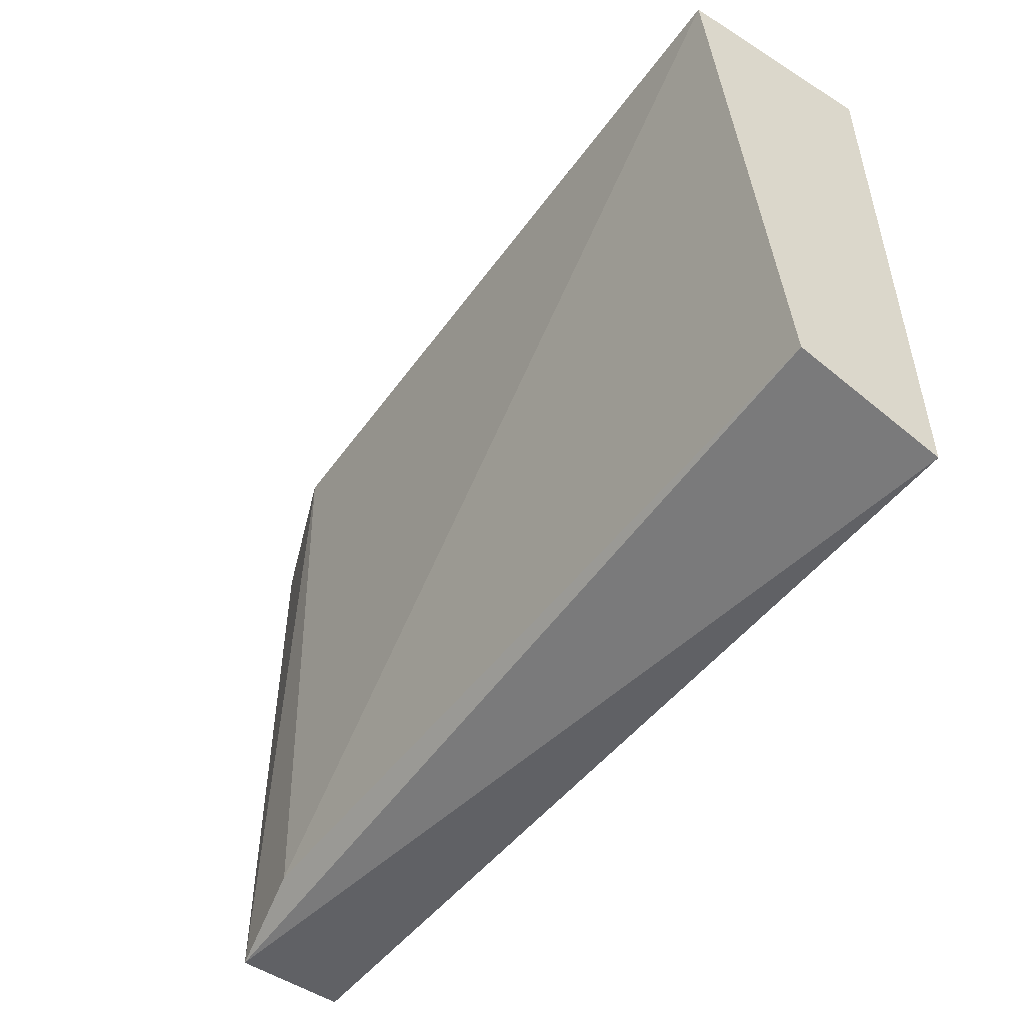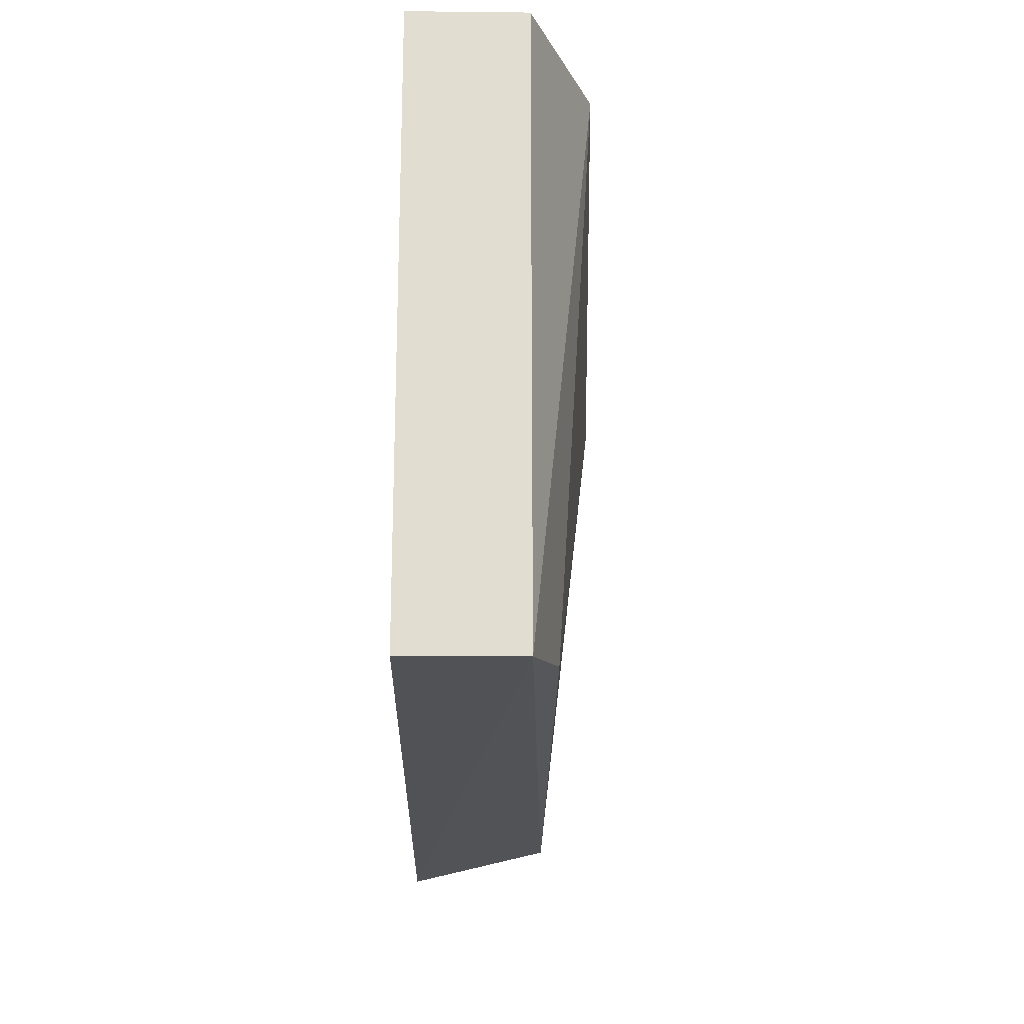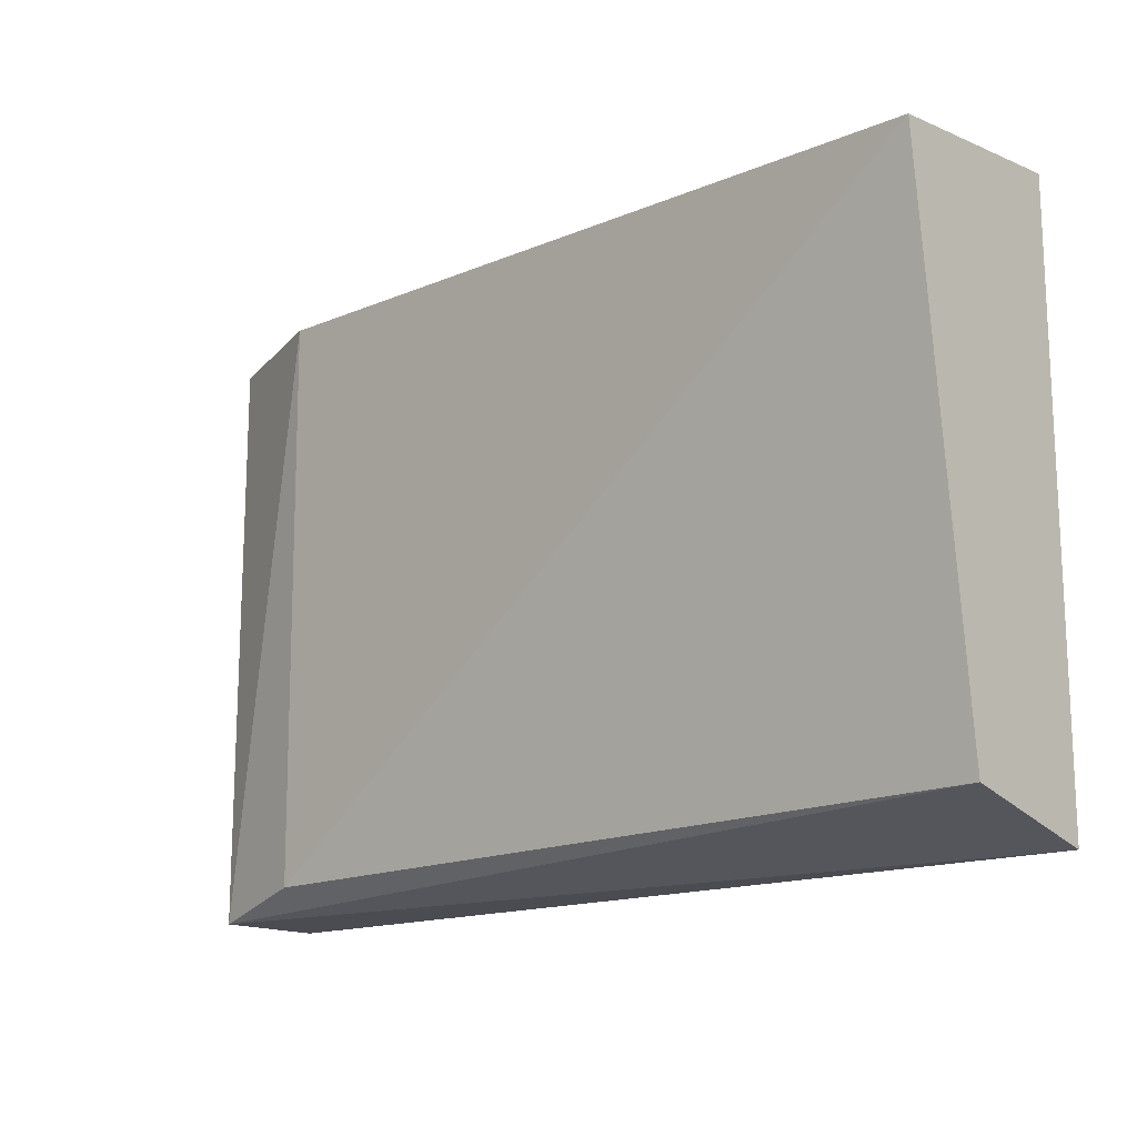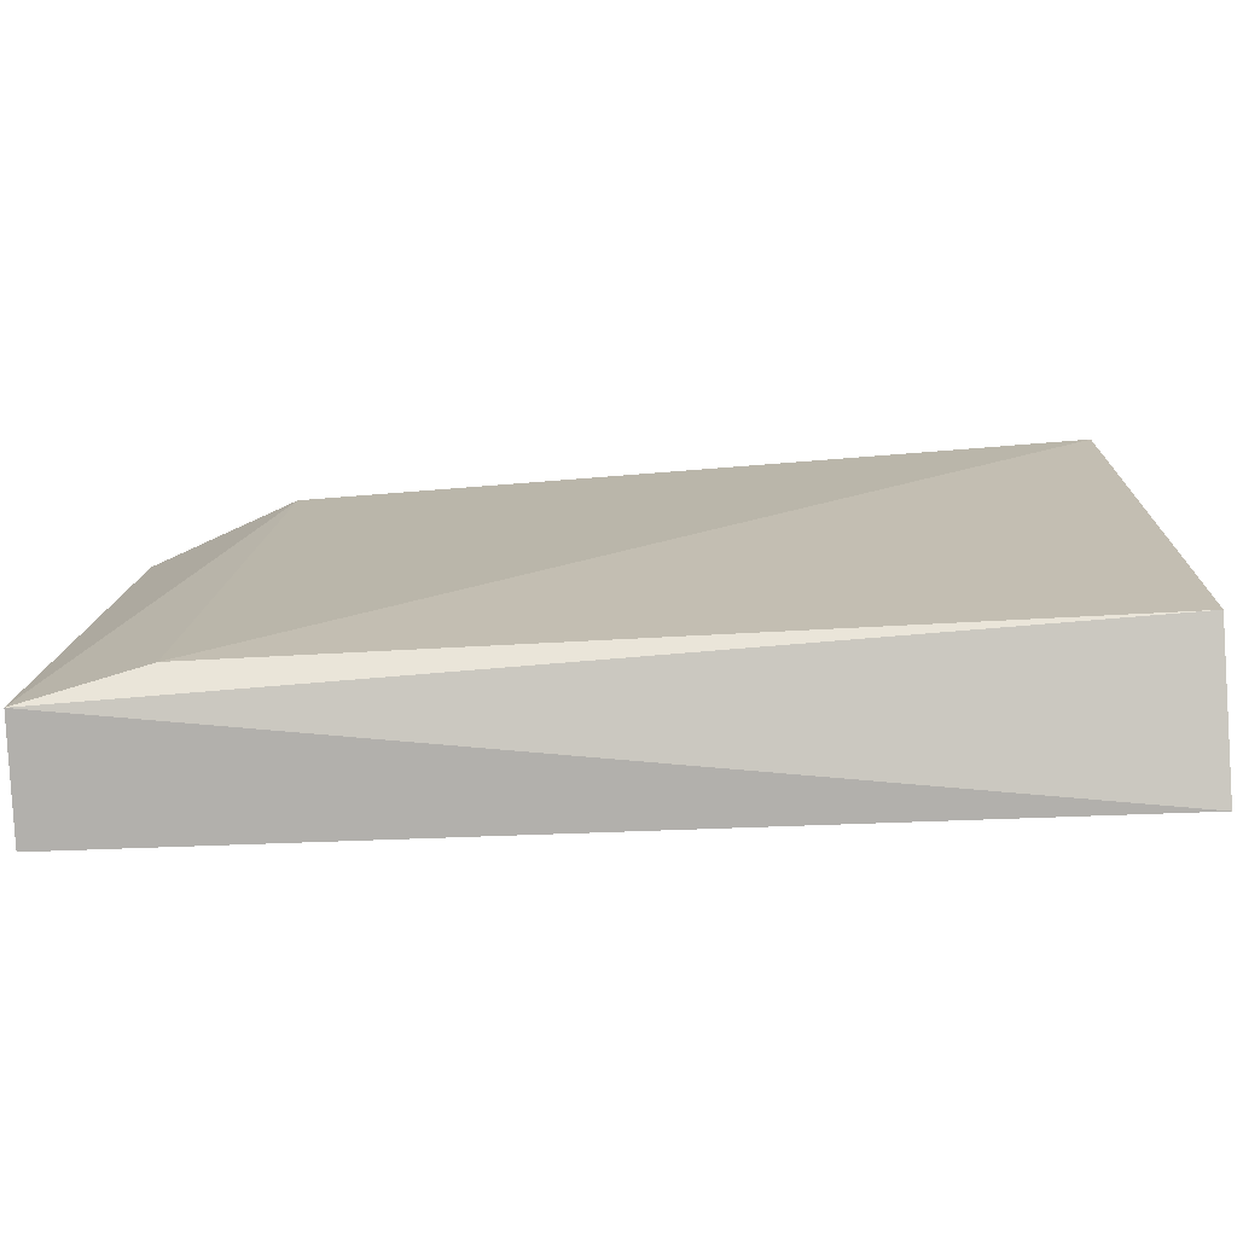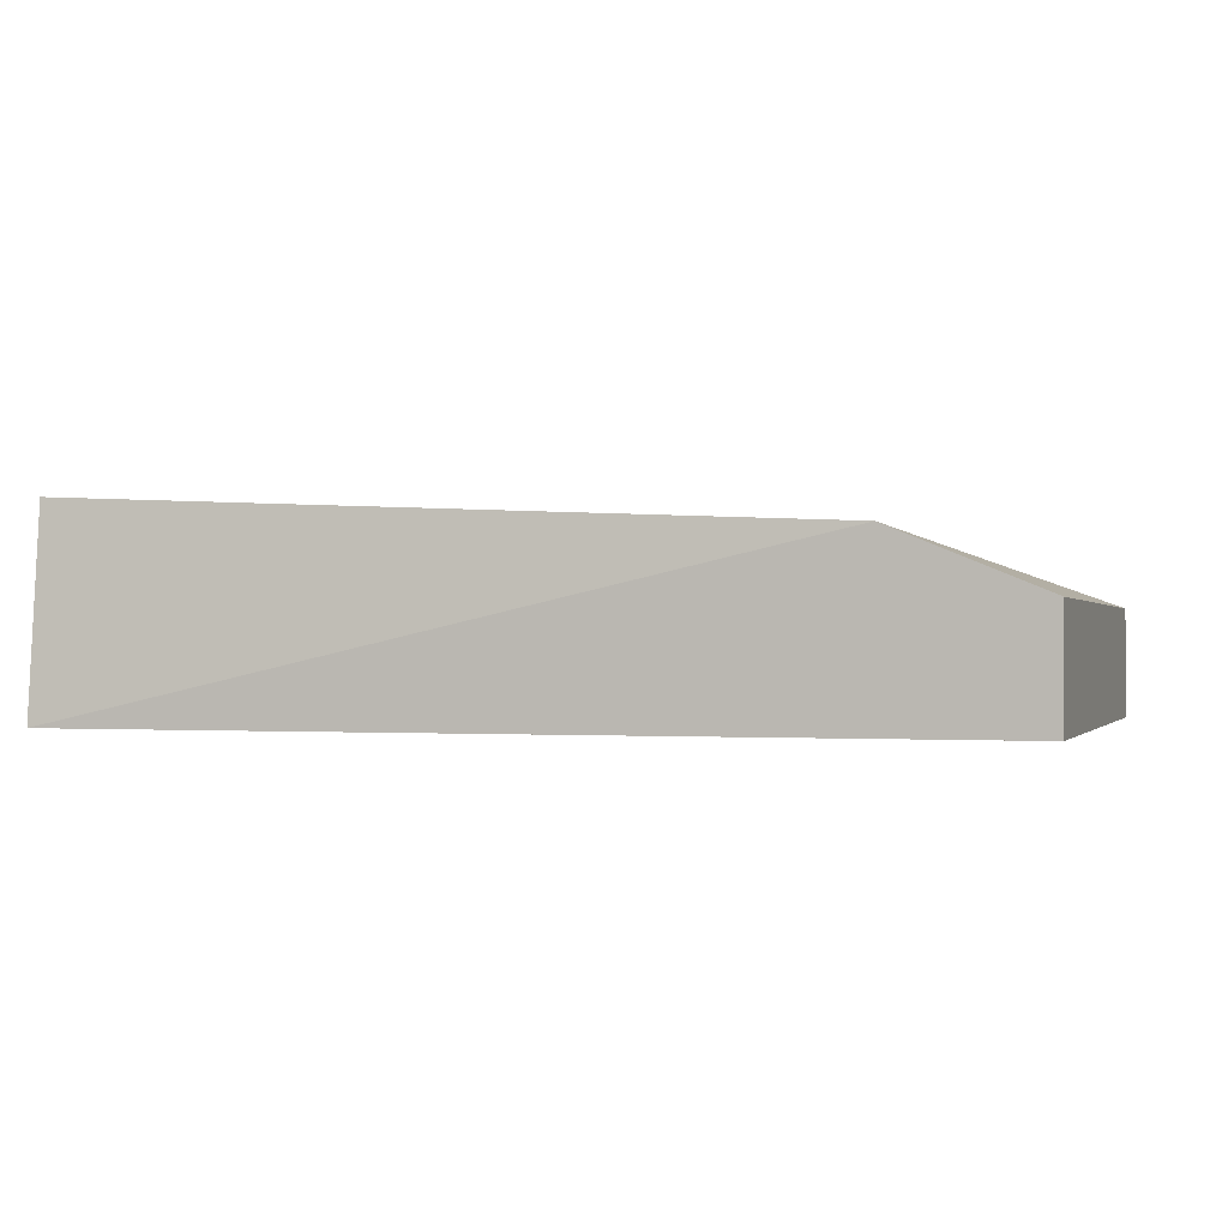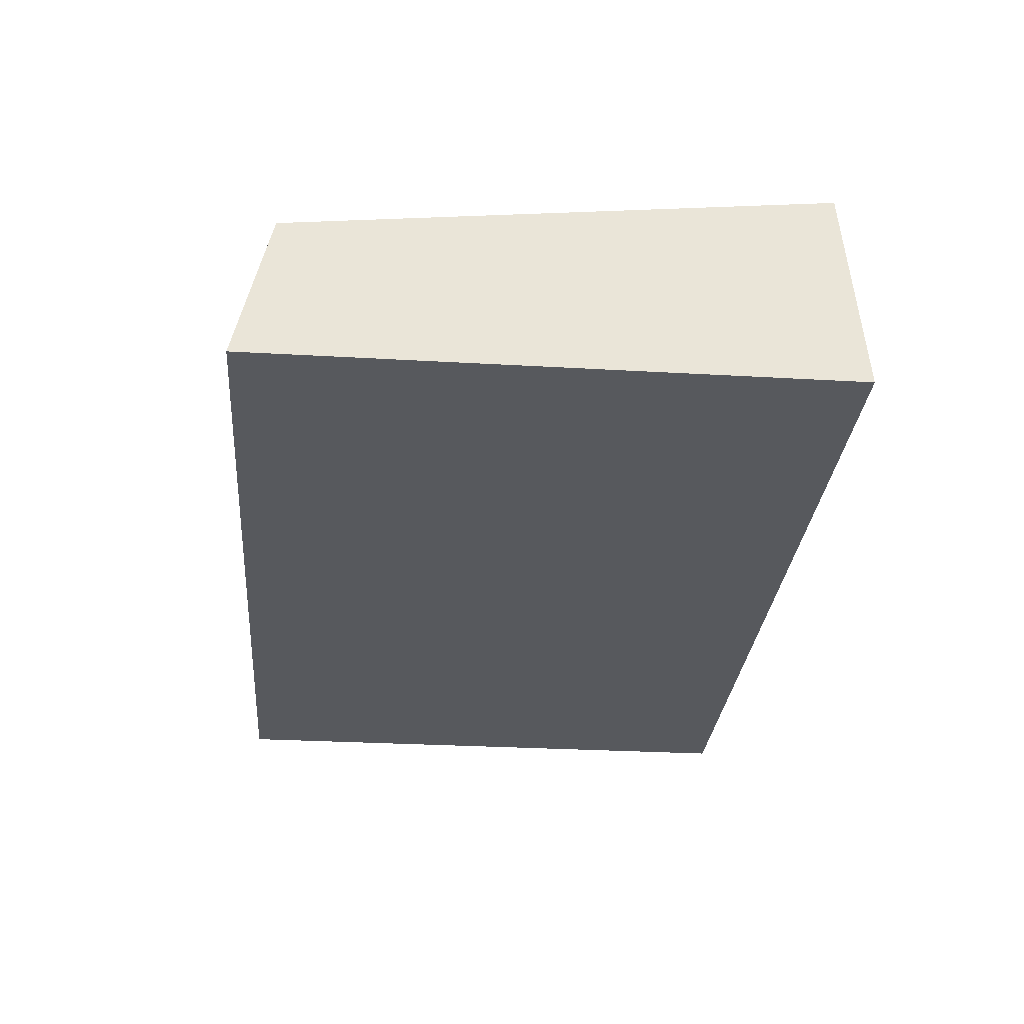
<metadata>
{"format":"obj","ext":"obj","renderer":"f3d","projection":"perspective","resolution":1024,"background":"white","views":[{"elev":-50.3,"azim":53.5,"up":"+Y"},{"elev":-21.1,"azim":-91.1,"up":"+Y"},{"elev":-15.4,"azim":41.3,"up":"+Y"},{"elev":-78.7,"azim":2.0,"up":"+Y"},{"elev":-0.8,"azim":-162.6,"up":"+Z"},{"elev":-29.3,"azim":85.1,"up":"+Z"}]}
</metadata>
<code>
v -0.1591 -0.25 -0.01852
v -0.1591 -0.2441 0.005892
v -0.3106 -0.25 4e-08
v -0.3106 -0.1515 2e-08
v -0.1591 -0.1515 -0.01852
v -0.1591 -0.1549 0.01599
v -0.3106 -0.25 -0.01852
v -0.2921 -0.2458 0.004209
v -0.2862 -0.1515 0.0101
v -0.3106 -0.1515 -0.01852
f 1 2 3
f 5 2 1
f 6 2 5
f 7 1 3
f 7 3 4
f 7 5 1
f 8 3 2
f 8 2 6
f 9 6 5
f 9 8 6
f 9 4 3
f 9 3 8
f 10 7 4
f 10 5 7
f 10 9 5
f 10 4 9

</code>
